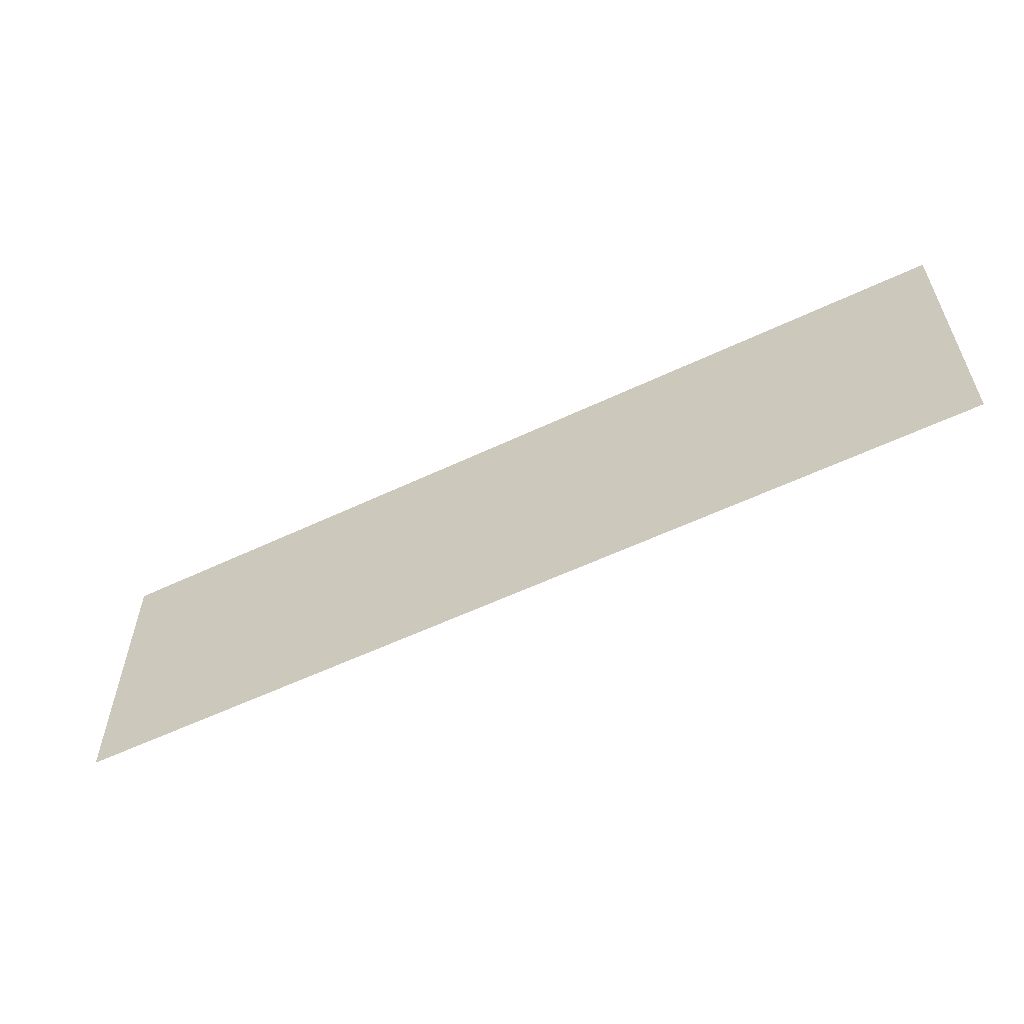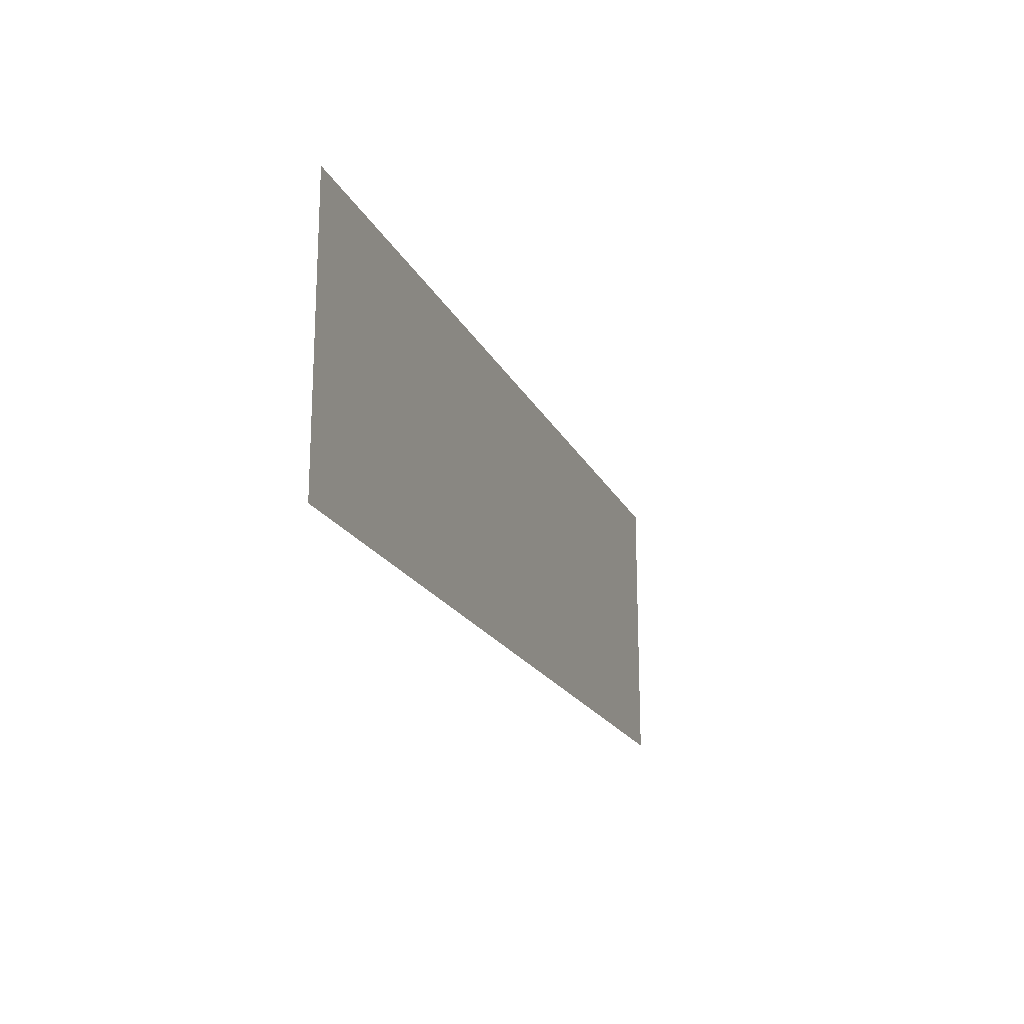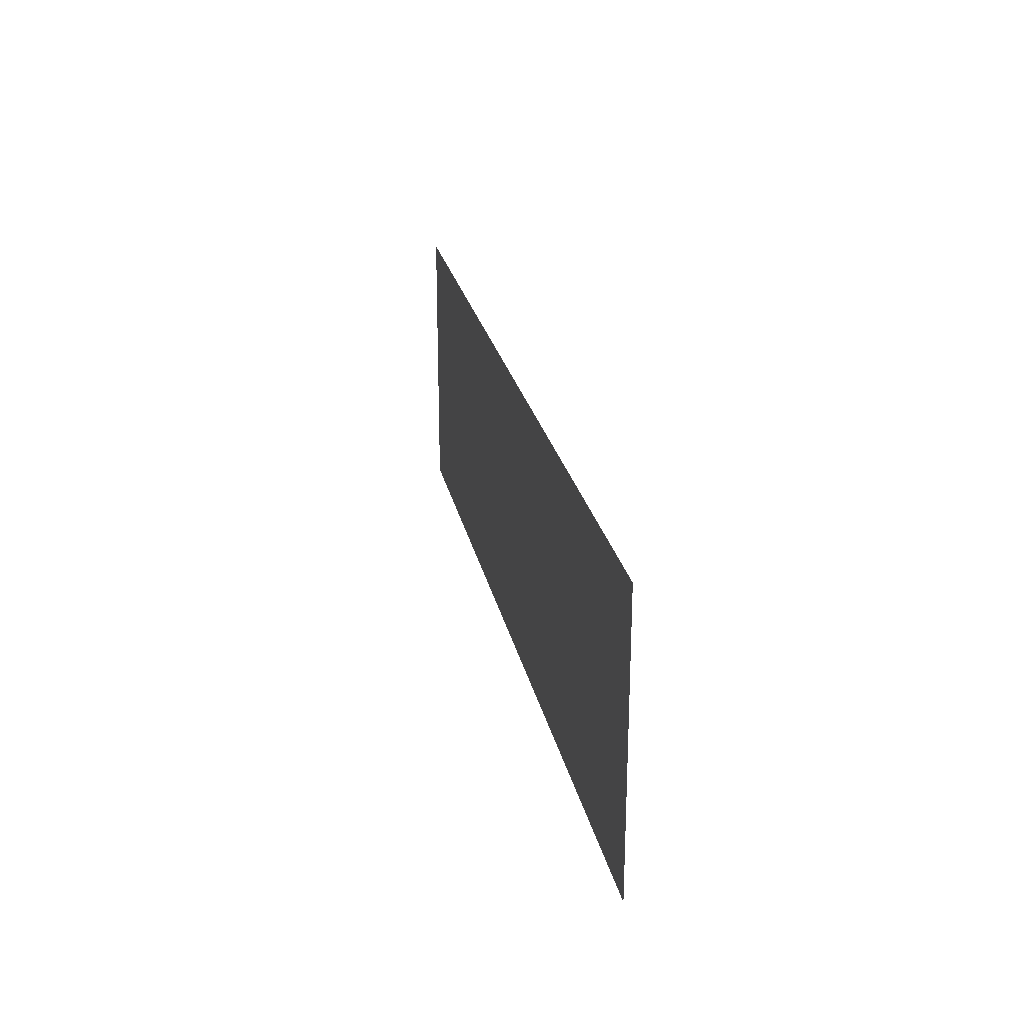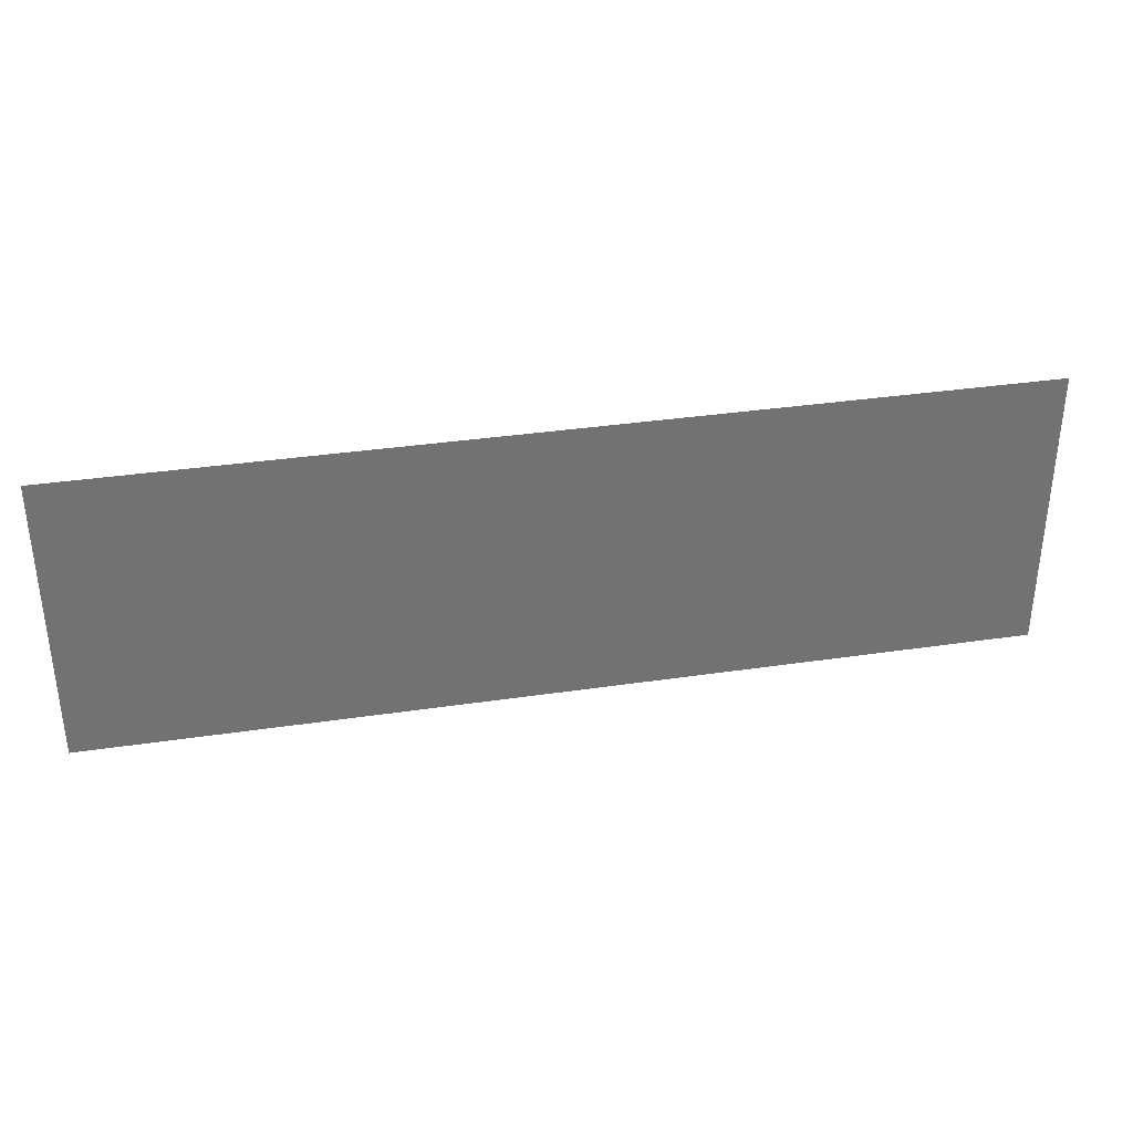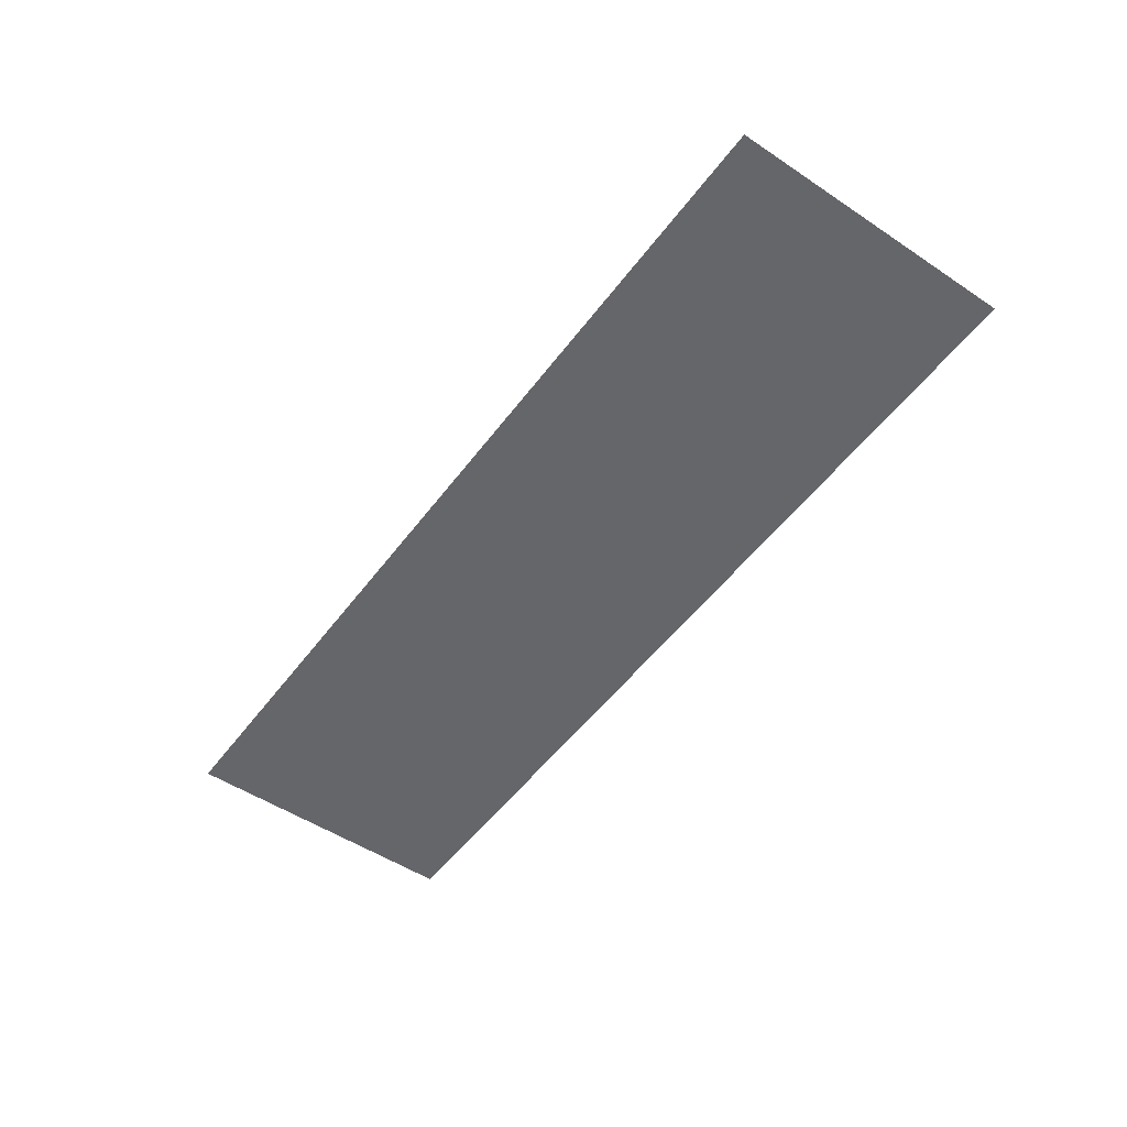
<metadata>
{"format":"obj","ext":"obj","renderer":"f3d","projection":"perspective","resolution":1024,"background":"white","views":[{"elev":-57.6,"azim":-153.8,"up":"+Y"},{"elev":-19.2,"azim":109.5,"up":"+Y"},{"elev":24.1,"azim":78.7,"up":"+Y"},{"elev":35.0,"azim":-11.2,"up":"+Y"},{"elev":-51.8,"azim":54.3,"up":"+Z"}]}
</metadata>
<code>
g default
v 2720 -349.1 -1842
v 486.2 -349.1 -1842
v 2720 349.7 -1842
v 486.2 349.7 -1842
g polySurface516 Cloud Robby_Holl_Final
f 1 3 4 2

</code>
